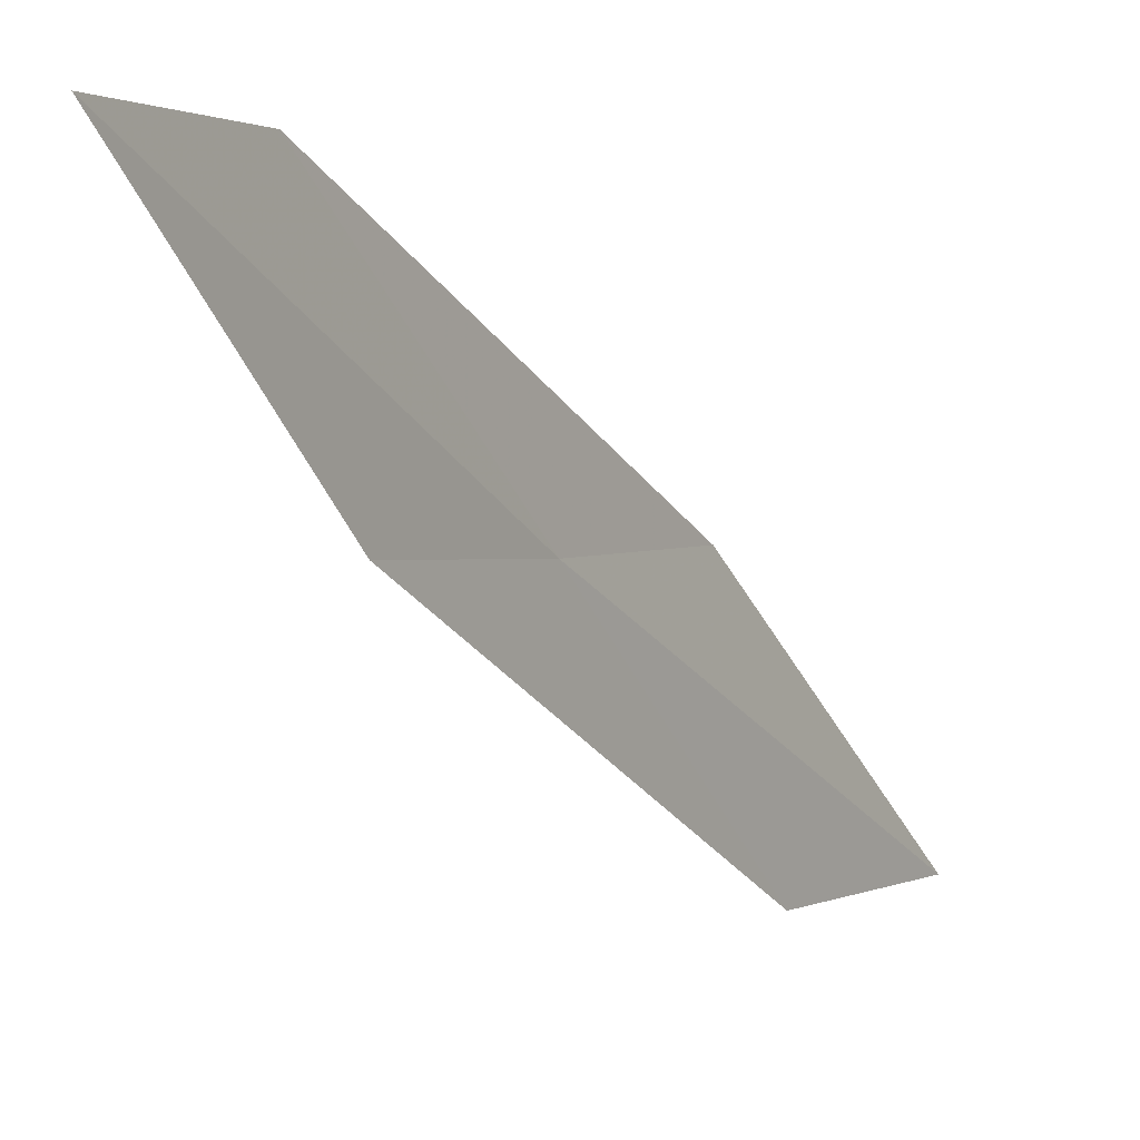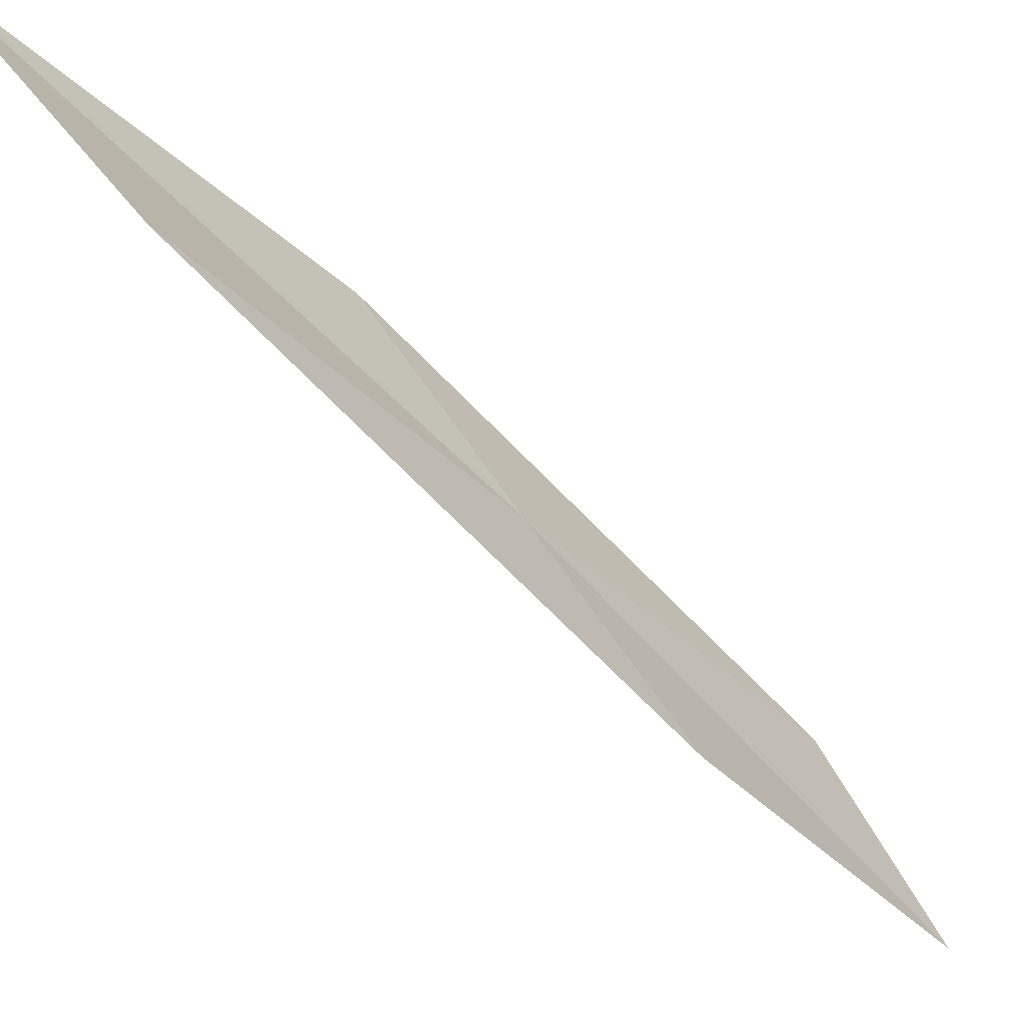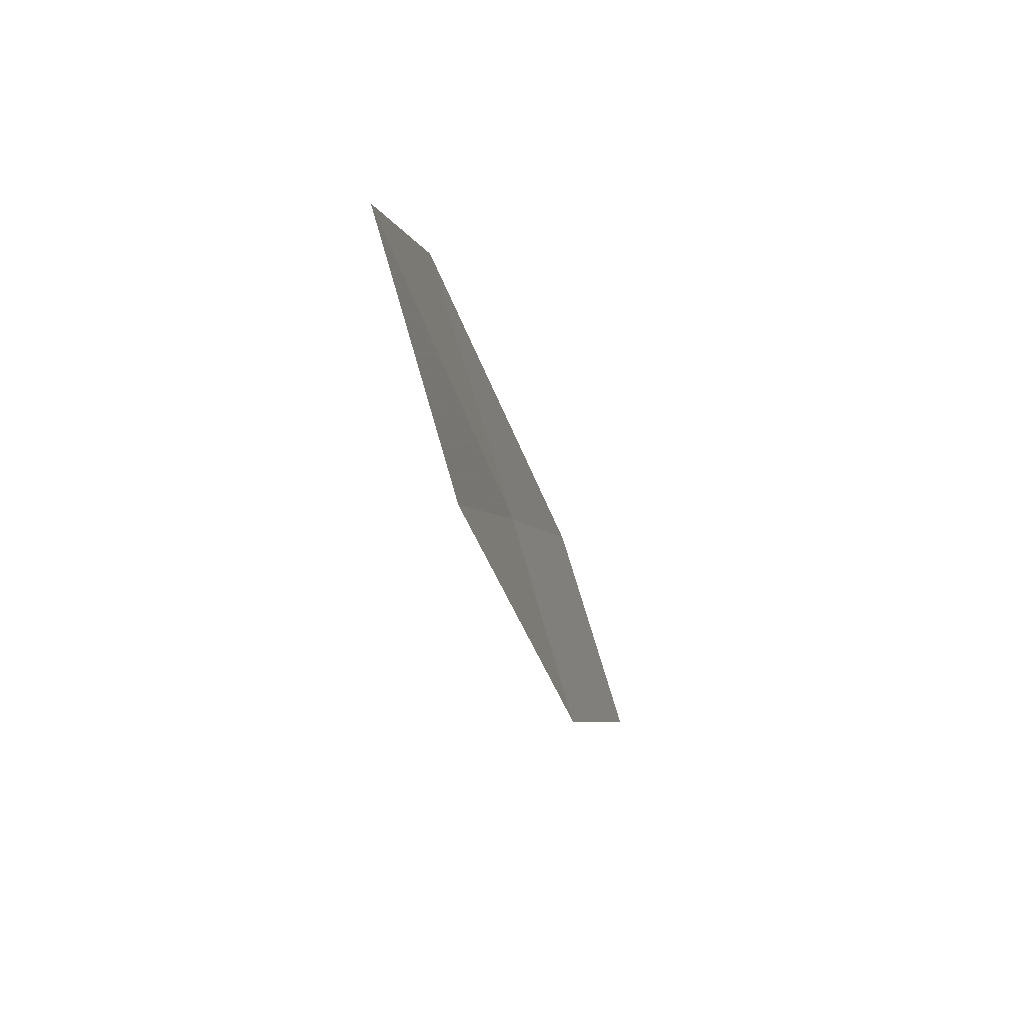
<metadata>
{"format":"obj","ext":"obj","renderer":"f3d","projection":"perspective","resolution":1024,"background":"white","views":[{"elev":-61.0,"azim":-150.7,"up":"+Y"},{"elev":-17.0,"azim":43.0,"up":"+Y"},{"elev":32.4,"azim":-138.4,"up":"+Z"}]}
</metadata>
<code>
v 23.62 28.44 28.44
v 23.78 29.05 30.69
v 23.93 27.48 27.67
v 23.29 29.35 29.13
v 23.34 29.97 31.44
v 23.47 27.86 26.28
v 23.7 26.93 25.58
f 1 3 2
f 1 5 4
f 1 2 5
f 1 4 6
f 1 6 7
f 1 7 3

</code>
